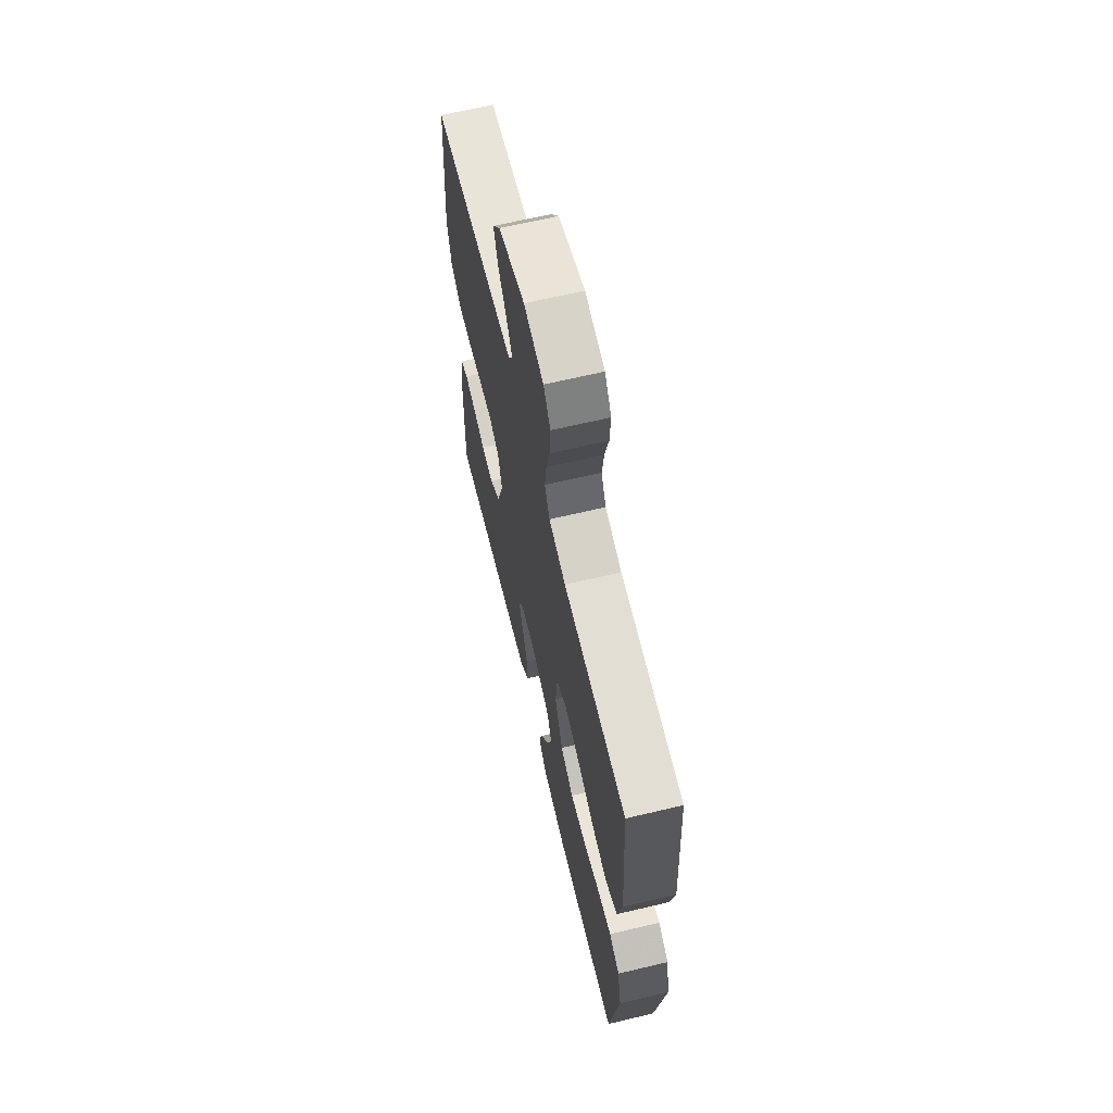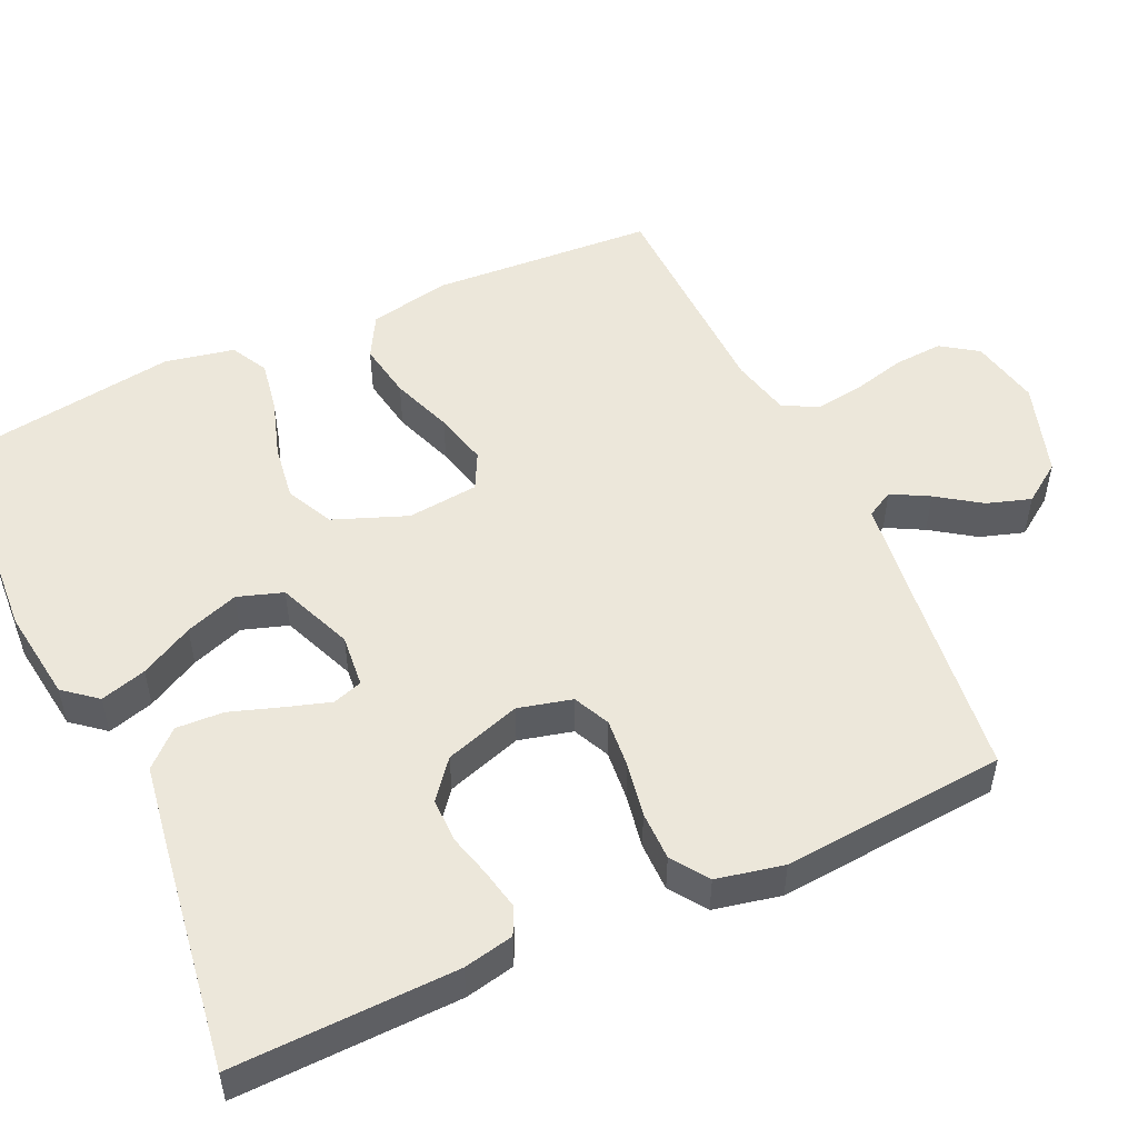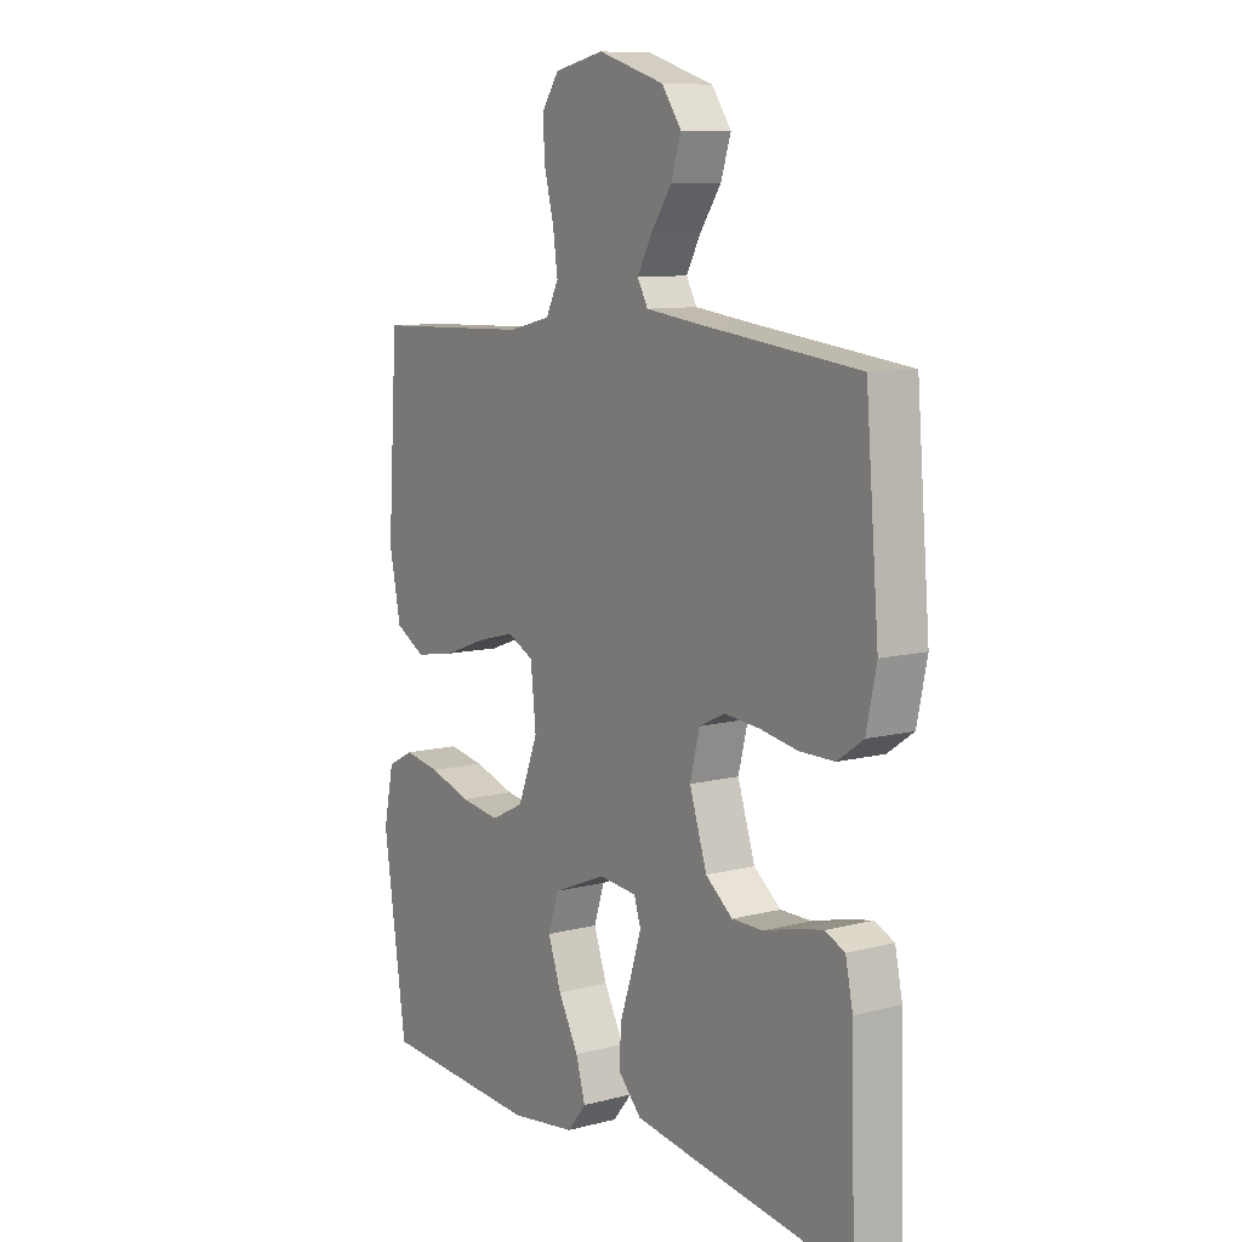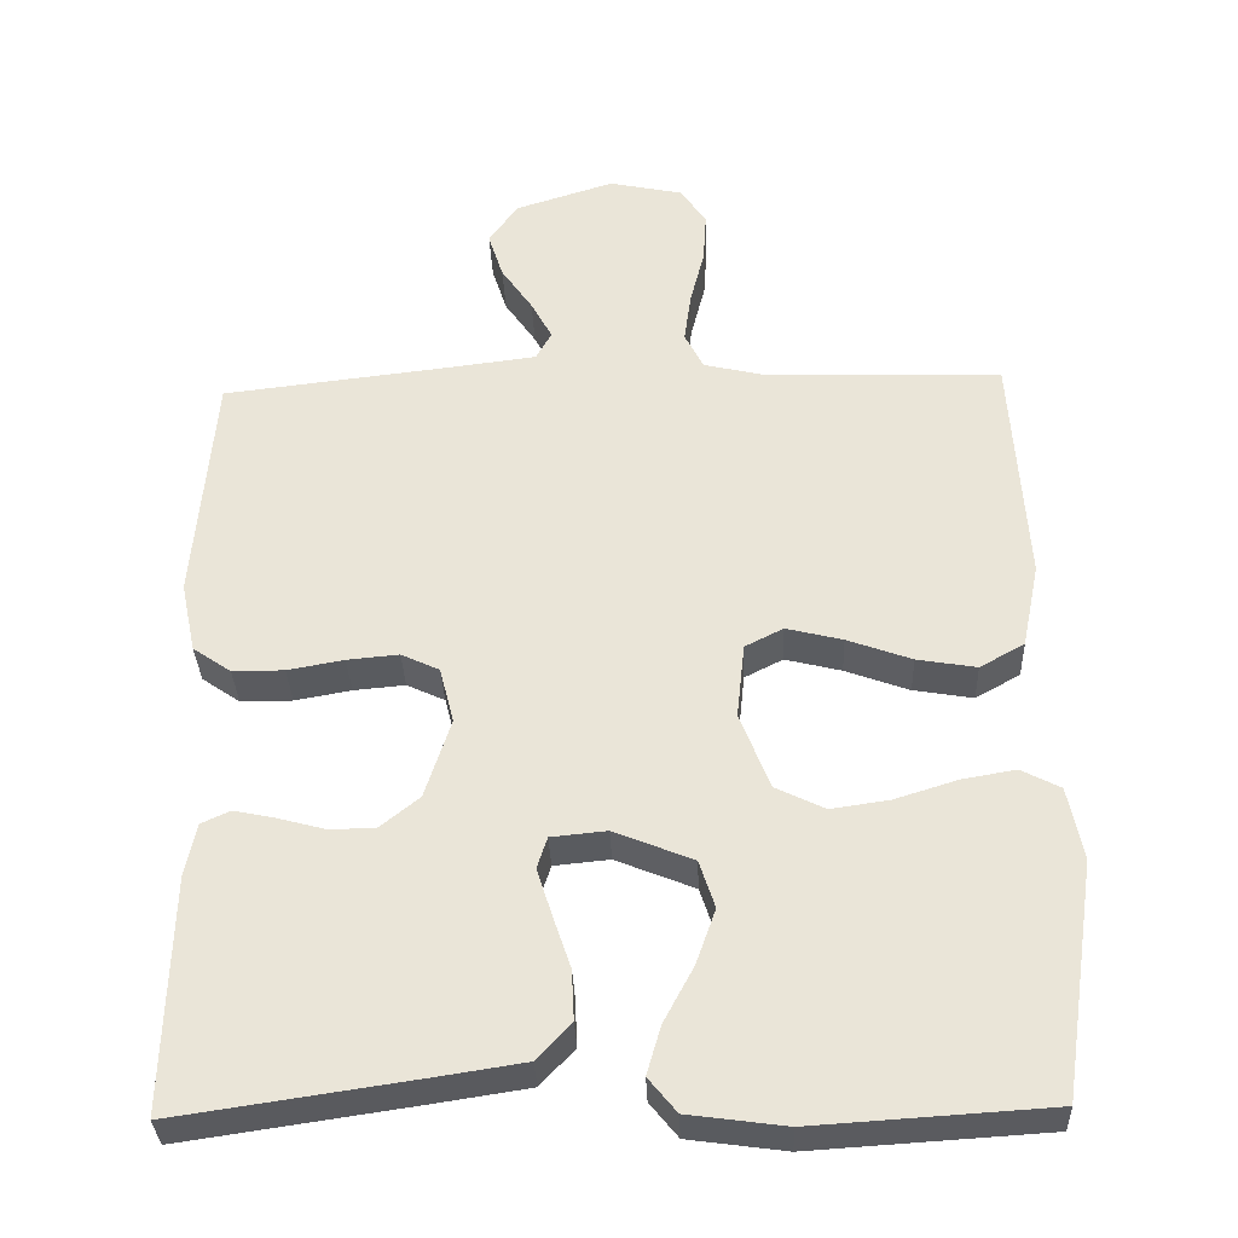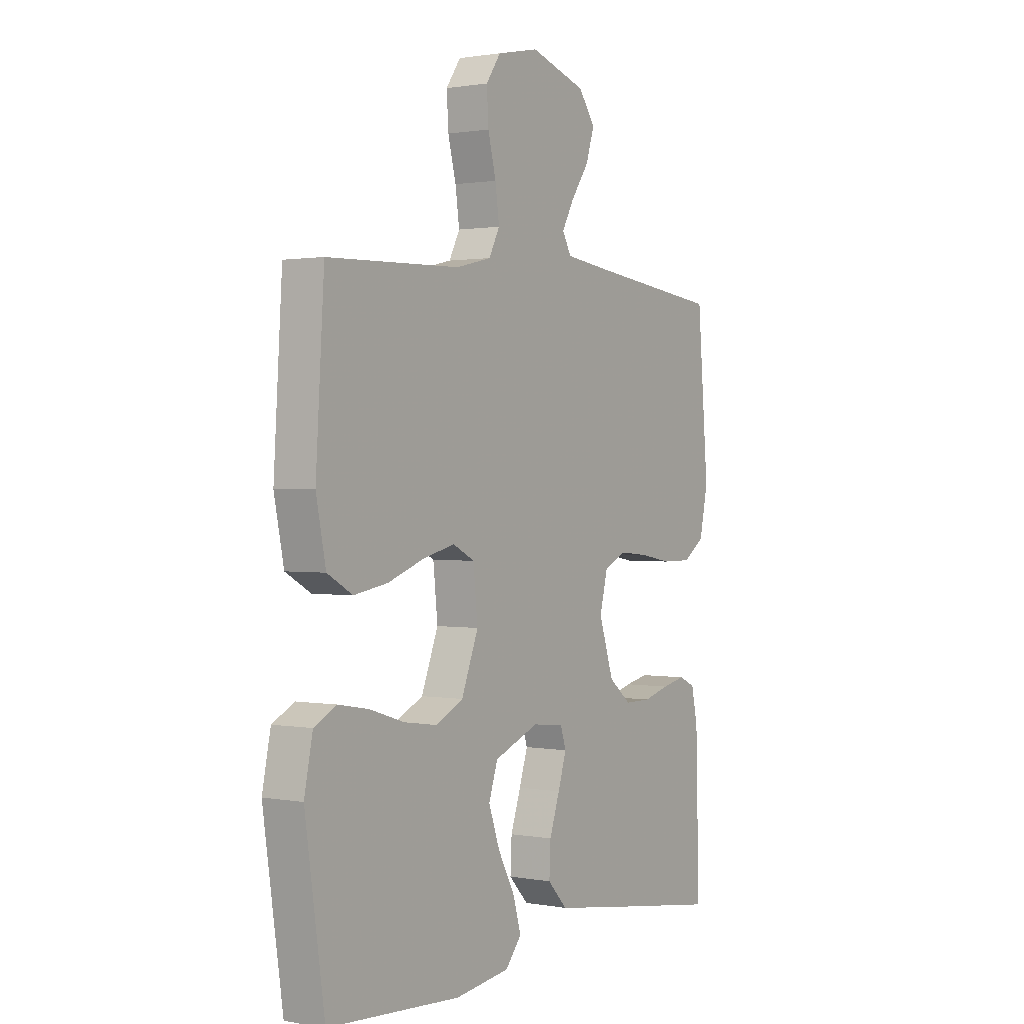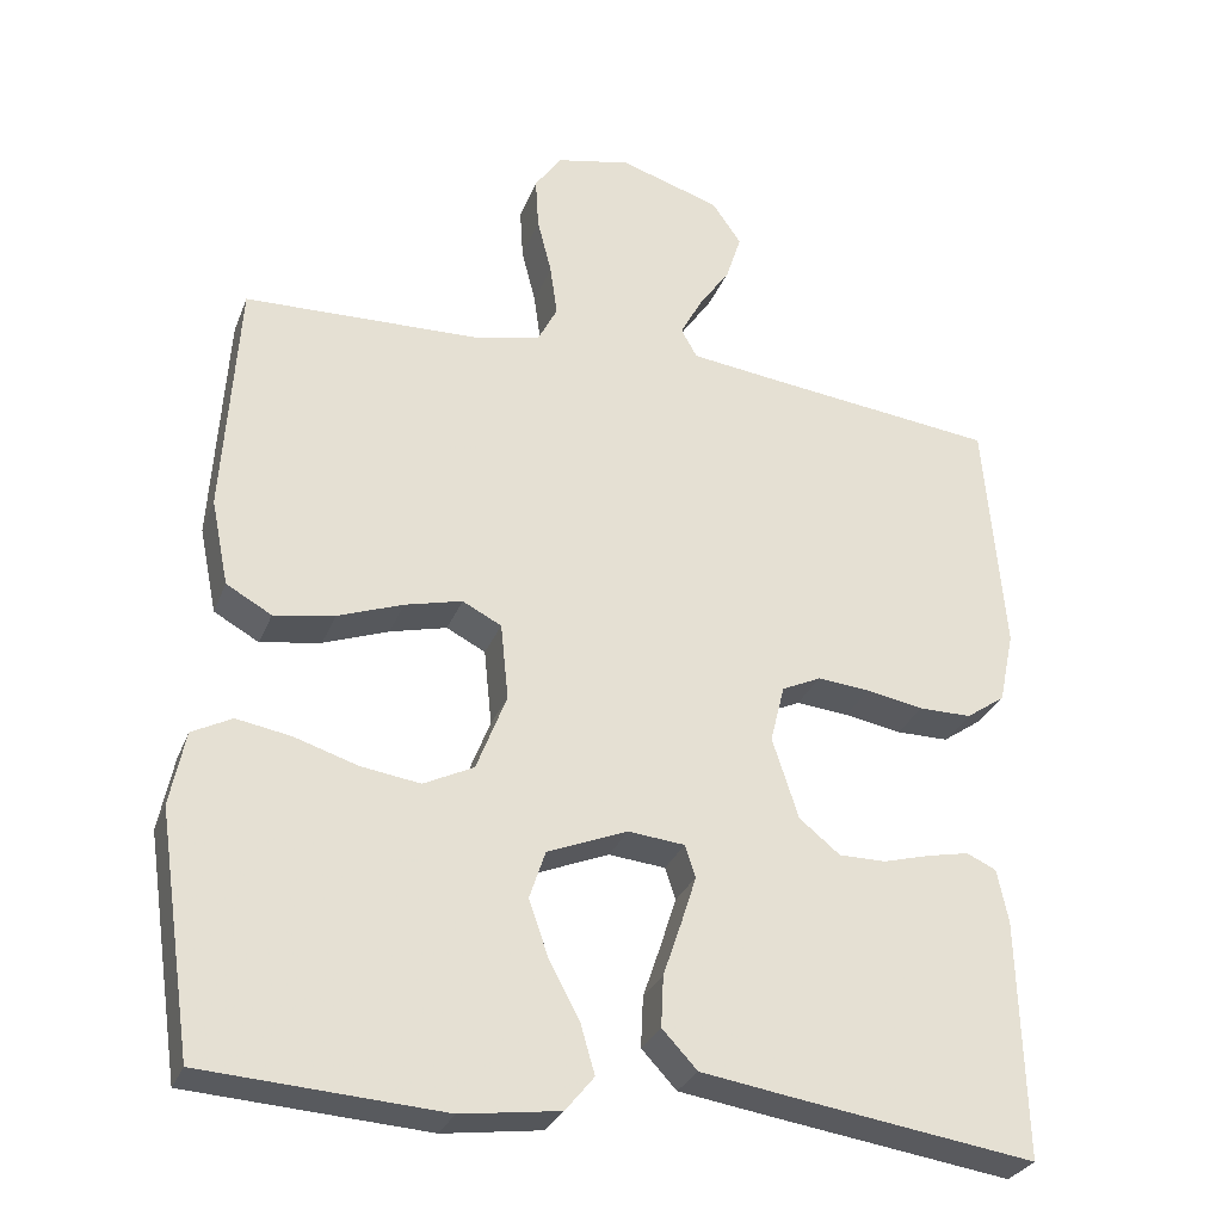
<metadata>
{"format":"obj","ext":"obj","renderer":"f3d","projection":"perspective","resolution":1024,"background":"white","views":[{"elev":65.7,"azim":76.6,"up":"+Z"},{"elev":51.8,"azim":-114.7,"up":"+Y"},{"elev":9.5,"azim":-124.1,"up":"+Z"},{"elev":-33.2,"azim":2.2,"up":"+Z"},{"elev":1.1,"azim":123.6,"up":"+Z"},{"elev":-29.4,"azim":161.2,"up":"+Z"}]}
</metadata>
<code>
v 0.5 0.07 -0.5
v 0.2 0.07 -0.519
v 0.076 0.07 -0.502
v 0.04 0.07 -0.458
v 0.058 0.07 -0.396
v 0.096 0.07 -0.325
v 0.121 0.07 -0.254
v 0.101 0.07 -0.193
v 0 0.07 -0.152
v -0.071 0.07 -0.159
v -0.084 0.07 -0.199
v -0.065 0.07 -0.259
v -0.042 0.07 -0.327
v -0.039 0.07 -0.391
v -0.083 0.07 -0.438
v -0.2 0.07 -0.456
v -0.5 0.07 -0.5
v -0.492 0.07 -0.2
v -0.478 0.07 -0.133
v -0.441 0.07 -0.116
v -0.388 0.07 -0.127
v -0.329 0.07 -0.143
v -0.27 0.07 -0.143
v -0.219 0.07 -0.102
v -0.186 0.07 0
v -0.204 0.07 0.072
v -0.253 0.07 0.095
v -0.319 0.07 0.089
v -0.391 0.07 0.076
v -0.457 0.07 0.076
v -0.506 0.07 0.11
v -0.525 0.07 0.2
v -0.5 0.07 0.5
v -0.2 0.07 0.535
v -0.097 0.07 0.548
v -0.077 0.07 0.584
v -0.104 0.07 0.634
v -0.144 0.07 0.692
v -0.163 0.07 0.751
v -0.126 0.07 0.804
v 0 0.07 0.844
v 0.094 0.07 0.824
v 0.127 0.07 0.776
v 0.123 0.07 0.711
v 0.105 0.07 0.64
v 0.096 0.07 0.575
v 0.12 0.07 0.528
v 0.2 0.07 0.509
v 0.5 0.07 0.5
v 0.519 0.07 0.2
v 0.497 0.07 0.092
v 0.44 0.07 0.06
v 0.364 0.07 0.073
v 0.282 0.07 0.103
v 0.21 0.07 0.121
v 0.161 0.07 0.096
v 0.151 0.07 0
v 0.189 0.07 -0.098
v 0.252 0.07 -0.129
v 0.327 0.07 -0.118
v 0.406 0.07 -0.093
v 0.475 0.07 -0.081
v 0.525 0.07 -0.107
v 0.544 0.07 -0.2
v 0.5 0 -0.5
v 0.2 0 -0.519
v 0.076 0 -0.502
v 0.04 0 -0.458
v 0.058 0 -0.396
v 0.096 0 -0.325
v 0.121 0 -0.254
v 0.101 0 -0.193
v 0 0 -0.152
v -0.071 0 -0.159
v -0.084 0 -0.199
v -0.065 0 -0.259
v -0.042 0 -0.327
v -0.039 0 -0.391
v -0.083 0 -0.438
v -0.2 0 -0.456
v -0.5 0 -0.5
v -0.492 0 -0.2
v -0.478 0 -0.133
v -0.441 0 -0.116
v -0.388 0 -0.127
v -0.329 0 -0.143
v -0.27 0 -0.143
v -0.219 0 -0.102
v -0.186 0 0
v -0.204 0 0.072
v -0.253 0 0.095
v -0.319 0 0.089
v -0.391 0 0.076
v -0.457 0 0.076
v -0.506 0 0.11
v -0.525 0 0.2
v -0.5 0 0.5
v -0.2 0 0.535
v -0.097 0 0.548
v -0.077 0 0.584
v -0.104 0 0.634
v -0.144 0 0.692
v -0.163 0 0.751
v -0.126 0 0.804
v 0 0 0.844
v 0.094 0 0.824
v 0.127 0 0.776
v 0.123 0 0.711
v 0.105 0 0.64
v 0.096 0 0.575
v 0.12 0 0.528
v 0.2 0 0.509
v 0.5 0 0.5
v 0.519 0 0.2
v 0.497 0 0.092
v 0.44 0 0.06
v 0.364 0 0.073
v 0.282 0 0.103
v 0.21 0 0.121
v 0.161 0 0.096
v 0.151 0 0
v 0.189 0 -0.098
v 0.252 0 -0.129
v 0.327 0 -0.118
v 0.406 0 -0.093
v 0.475 0 -0.081
v 0.525 0 -0.107
v 0.544 0 -0.2
f 4 5 6
f 3 4 6
f 2 3 6
f 1 2 6
f 64 1 6
f 63 64 6
f 62 63 6
f 61 62 6
f 60 61 6
f 59 60 6 7
f 58 59 7 8
f 57 58 8 9
f 56 57 9 10
f 52 53 54
f 51 52 54
f 50 51 54
f 49 50 54
f 48 49 54
f 47 48 54 55
f 46 47 55 56
f 43 44 45
f 42 43 45
f 41 42 45
f 40 41 45
f 39 40 45
f 38 39 45
f 37 38 45
f 36 37 45 46
f 46 56 10
f 36 46 10
f 35 36 10
f 32 33 34
f 31 32 34
f 30 31 34
f 29 30 34
f 28 29 34
f 27 28 34 35
f 20 21 22
f 19 20 22
f 18 19 22
f 17 18 22
f 16 17 22
f 15 16 22
f 14 15 22
f 13 14 22
f 12 13 22
f 11 12 22 23
f 10 11 23 24
f 26 27 35
f 25 26 35 10
f 10 24 25
f 70 69 68
f 70 68 67
f 70 67 66
f 70 66 65
f 70 65 128
f 70 128 127
f 70 127 126
f 70 126 125
f 70 125 124
f 71 70 124 123
f 72 71 123 122
f 73 72 122 121
f 74 73 121 120
f 118 117 116
f 118 116 115
f 118 115 114
f 118 114 113
f 118 113 112
f 119 118 112 111
f 120 119 111 110
f 109 108 107
f 109 107 106
f 109 106 105
f 109 105 104
f 109 104 103
f 109 103 102
f 109 102 101
f 110 109 101 100
f 74 120 110
f 74 110 100
f 74 100 99
f 98 97 96
f 98 96 95
f 98 95 94
f 98 94 93
f 98 93 92
f 99 98 92 91
f 86 85 84
f 86 84 83
f 86 83 82
f 86 82 81
f 86 81 80
f 86 80 79
f 86 79 78
f 86 78 77
f 86 77 76
f 87 86 76 75
f 88 87 75 74
f 99 91 90
f 74 99 90 89
f 89 88 74
f 1 65 66 2
f 2 66 67 3
f 3 67 68 4
f 4 68 69 5
f 5 69 70 6
f 6 70 71 7
f 7 71 72 8
f 8 72 73 9
f 9 73 74 10
f 10 74 75 11
f 11 75 76 12
f 12 76 77 13
f 13 77 78 14
f 14 78 79 15
f 15 79 80 16
f 16 80 81 17
f 17 81 82 18
f 18 82 83 19
f 19 83 84 20
f 20 84 85 21
f 21 85 86 22
f 22 86 87 23
f 23 87 88 24
f 24 88 89 25
f 25 89 90 26
f 26 90 91 27
f 27 91 92 28
f 28 92 93 29
f 29 93 94 30
f 30 94 95 31
f 31 95 96 32
f 32 96 97 33
f 33 97 98 34
f 34 98 99 35
f 35 99 100 36
f 36 100 101 37
f 37 101 102 38
f 38 102 103 39
f 39 103 104 40
f 40 104 105 41
f 41 105 106 42
f 42 106 107 43
f 43 107 108 44
f 44 108 109 45
f 45 109 110 46
f 46 110 111 47
f 47 111 112 48
f 48 112 113 49
f 49 113 114 50
f 50 114 115 51
f 51 115 116 52
f 52 116 117 53
f 53 117 118 54
f 54 118 119 55
f 55 119 120 56
f 56 120 121 57
f 57 121 122 58
f 58 122 123 59
f 59 123 124 60
f 60 124 125 61
f 61 125 126 62
f 62 126 127 63
f 63 127 128 64
f 64 128 65 1

</code>
